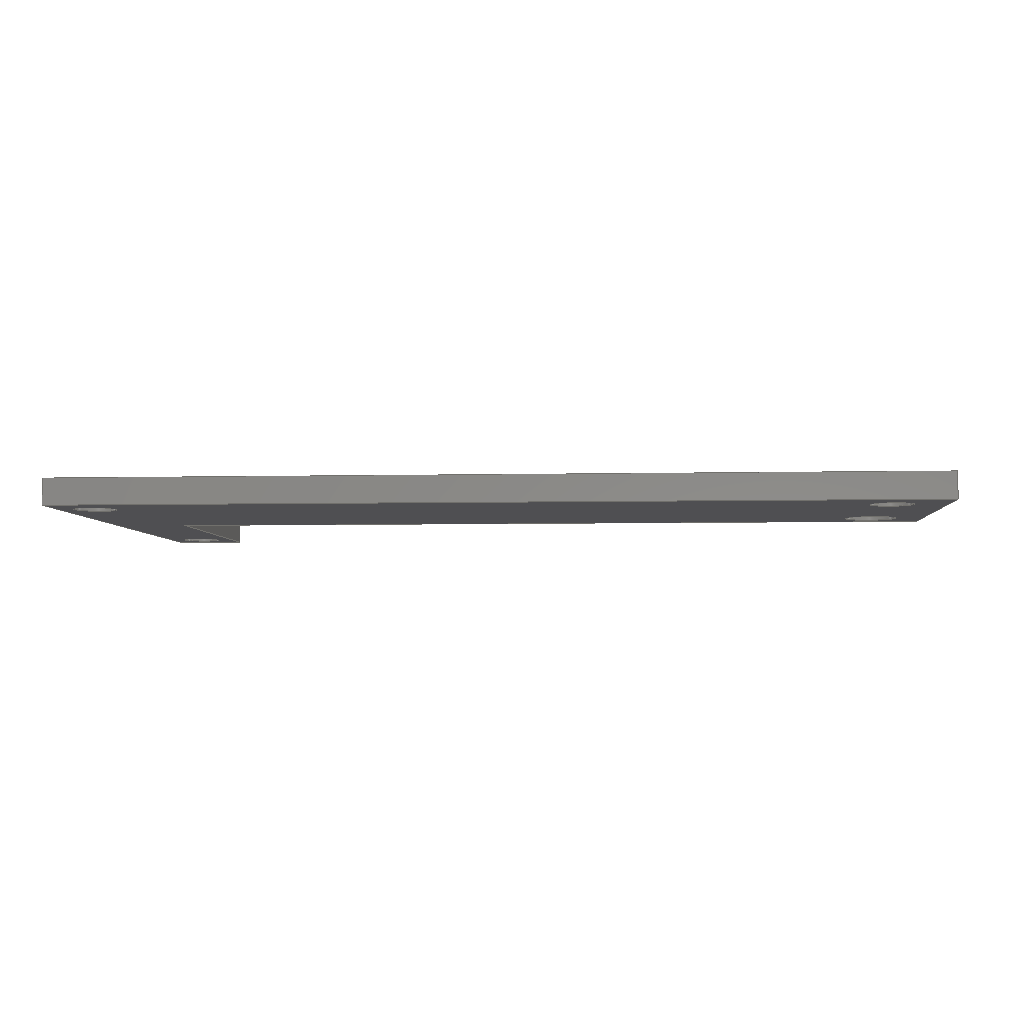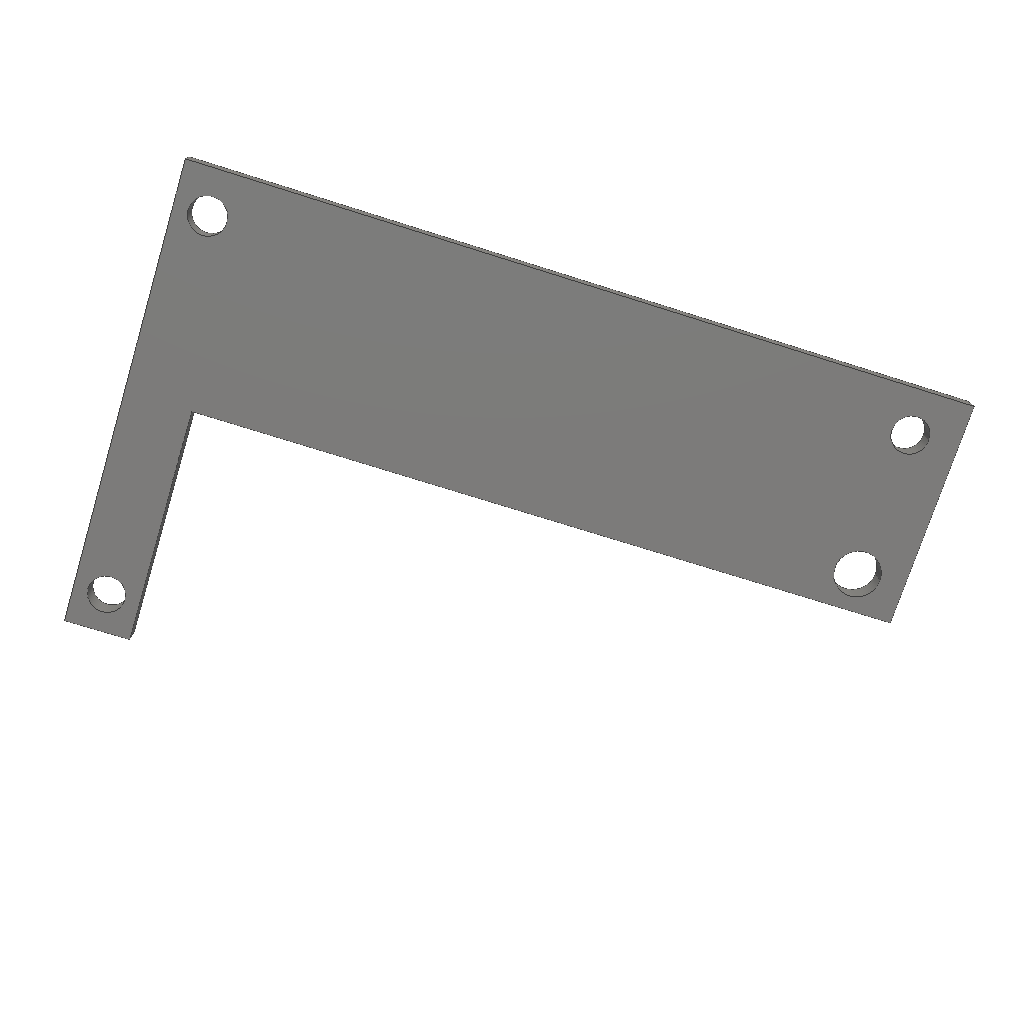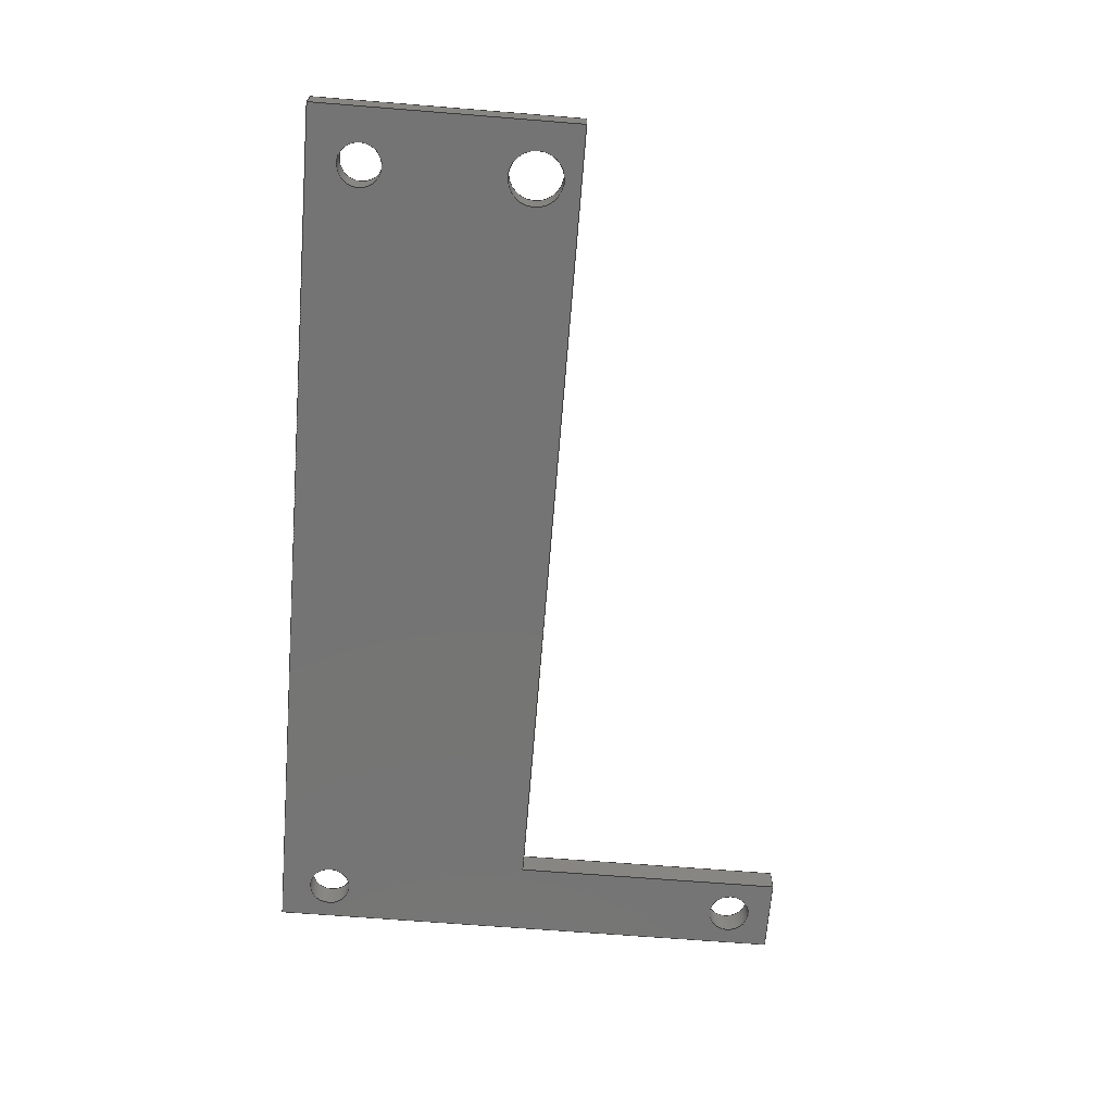
<metadata>
{"format":"step","ext":"step","renderer":"f3d","projection":"perspective","resolution":1024,"background":"white","views":[{"elev":-4.9,"azim":4.2,"up":"+Z"},{"elev":-74.9,"azim":-17.4,"up":"+Z"},{"elev":-66.8,"azim":85.4,"up":"+Z"}]}
</metadata>
<code>
ISO-10303-21;
DATA;
#1 = APPLICATION_PROTOCOL_DEFINITION('international standard',
  'automotive_design',2000,#2);
#2 = APPLICATION_CONTEXT(
  'core data for automotive mechanical design processes');
#3 = SHAPE_DEFINITION_REPRESENTATION(#4,#10);
#4 = PRODUCT_DEFINITION_SHAPE('','',#5);
#5 = PRODUCT_DEFINITION('design','',#6,#9);
#6 = PRODUCT_DEFINITION_FORMATION('','',#7);
#7 = PRODUCT('ATX PSU','ATX PSU','',(#8));
#8 = PRODUCT_CONTEXT('',#2,'mechanical');
#9 = PRODUCT_DEFINITION_CONTEXT('part definition',#2,'design');
#10 = ADVANCED_BREP_SHAPE_REPRESENTATION('',(#11,#15),#387);
#11 = AXIS2_PLACEMENT_3D('',#12,#13,#14);
#12 = CARTESIAN_POINT('',(0,0,0));
#13 = DIRECTION('',(0,0,1));
#14 = DIRECTION('',(1,0,-0));
#15 = MANIFOLD_SOLID_BREP('',#16);
#16 = CLOSED_SHELL('',(#17,#57,#88,#119,#150,#181,#203,#236,#269,#302,
    #335,#361));
#17 = ADVANCED_FACE('',(#18),#52,.T.);
#18 = FACE_BOUND('',#19,.T.);
#19 = EDGE_LOOP('',(#20,#30,#38,#46));
#20 = ORIENTED_EDGE('',*,*,#21,.T.);
#21 = EDGE_CURVE('',#22,#24,#26,.T.);
#22 = VERTEX_POINT('',#23);
#23 = CARTESIAN_POINT('',(6.5,-4.722,0));
#24 = VERTEX_POINT('',#25);
#25 = CARTESIAN_POINT('',(6.5,-4.722,2.5));
#26 = LINE('',#27,#28);
#27 = CARTESIAN_POINT('',(6.5,-4.722,0));
#28 = VECTOR('',#29,1);
#29 = DIRECTION('',(0,0,1));
#30 = ORIENTED_EDGE('',*,*,#31,.T.);
#31 = EDGE_CURVE('',#24,#32,#34,.T.);
#32 = VERTEX_POINT('',#33);
#33 = CARTESIAN_POINT('',(6.5,45.12,2.5));
#34 = LINE('',#35,#36);
#35 = CARTESIAN_POINT('',(6.5,-4.722,2.5));
#36 = VECTOR('',#37,1);
#37 = DIRECTION('',(0,1,0));
#38 = ORIENTED_EDGE('',*,*,#39,.F.);
#39 = EDGE_CURVE('',#40,#32,#42,.T.);
#40 = VERTEX_POINT('',#41);
#41 = CARTESIAN_POINT('',(6.5,45.12,0));
#42 = LINE('',#43,#44);
#43 = CARTESIAN_POINT('',(6.5,45.12,0));
#44 = VECTOR('',#45,1);
#45 = DIRECTION('',(0,0,1));
#46 = ORIENTED_EDGE('',*,*,#47,.F.);
#47 = EDGE_CURVE('',#22,#40,#48,.T.);
#48 = LINE('',#49,#50);
#49 = CARTESIAN_POINT('',(6.5,-4.722,0));
#50 = VECTOR('',#51,1);
#51 = DIRECTION('',(0,1,0));
#52 = PLANE('',#53);
#53 = AXIS2_PLACEMENT_3D('',#54,#55,#56);
#54 = CARTESIAN_POINT('',(6.5,-4.722,0));
#55 = DIRECTION('',(-1,0,0));
#56 = DIRECTION('',(0,1,0));
#57 = ADVANCED_FACE('',(#58),#83,.T.);
#58 = FACE_BOUND('',#59,.T.);
#59 = EDGE_LOOP('',(#60,#61,#69,#77));
#60 = ORIENTED_EDGE('',*,*,#39,.T.);
#61 = ORIENTED_EDGE('',*,*,#62,.T.);
#62 = EDGE_CURVE('',#32,#63,#65,.T.);
#63 = VERTEX_POINT('',#64);
#64 = CARTESIAN_POINT('',(13.5,45.12,2.5));
#65 = LINE('',#66,#67);
#66 = CARTESIAN_POINT('',(6.5,45.12,2.5));
#67 = VECTOR('',#68,1);
#68 = DIRECTION('',(1,0,0));
#69 = ORIENTED_EDGE('',*,*,#70,.F.);
#70 = EDGE_CURVE('',#71,#63,#73,.T.);
#71 = VERTEX_POINT('',#72);
#72 = CARTESIAN_POINT('',(13.5,45.12,0));
#73 = LINE('',#74,#75);
#74 = CARTESIAN_POINT('',(13.5,45.12,0));
#75 = VECTOR('',#76,1);
#76 = DIRECTION('',(0,0,1));
#77 = ORIENTED_EDGE('',*,*,#78,.F.);
#78 = EDGE_CURVE('',#40,#71,#79,.T.);
#79 = LINE('',#80,#81);
#80 = CARTESIAN_POINT('',(6.5,45.12,0));
#81 = VECTOR('',#82,1);
#82 = DIRECTION('',(1,0,0));
#83 = PLANE('',#84);
#84 = AXIS2_PLACEMENT_3D('',#85,#86,#87);
#85 = CARTESIAN_POINT('',(6.5,45.12,0));
#86 = DIRECTION('',(0,1,0));
#87 = DIRECTION('',(1,0,0));
#88 = ADVANCED_FACE('',(#89),#114,.T.);
#89 = FACE_BOUND('',#90,.T.);
#90 = EDGE_LOOP('',(#91,#92,#100,#108));
#91 = ORIENTED_EDGE('',*,*,#70,.T.);
#92 = ORIENTED_EDGE('',*,*,#93,.T.);
#93 = EDGE_CURVE('',#63,#94,#96,.T.);
#94 = VERTEX_POINT('',#95);
#95 = CARTESIAN_POINT('',(13.5,19.5,2.5));
#96 = LINE('',#97,#98);
#97 = CARTESIAN_POINT('',(13.5,45.12,2.5));
#98 = VECTOR('',#99,1);
#99 = DIRECTION('',(0,-1,0));
#100 = ORIENTED_EDGE('',*,*,#101,.F.);
#101 = EDGE_CURVE('',#102,#94,#104,.T.);
#102 = VERTEX_POINT('',#103);
#103 = CARTESIAN_POINT('',(13.5,19.5,0));
#104 = LINE('',#105,#106);
#105 = CARTESIAN_POINT('',(13.5,19.5,0));
#106 = VECTOR('',#107,1);
#107 = DIRECTION('',(0,0,1));
#108 = ORIENTED_EDGE('',*,*,#109,.F.);
#109 = EDGE_CURVE('',#71,#102,#110,.T.);
#110 = LINE('',#111,#112);
#111 = CARTESIAN_POINT('',(13.5,45.12,0));
#112 = VECTOR('',#113,1);
#113 = DIRECTION('',(0,-1,0));
#114 = PLANE('',#115);
#115 = AXIS2_PLACEMENT_3D('',#116,#117,#118);
#116 = CARTESIAN_POINT('',(13.5,45.12,0));
#117 = DIRECTION('',(1,0,0));
#118 = DIRECTION('',(0,-1,0));
#119 = ADVANCED_FACE('',(#120),#145,.T.);
#120 = FACE_BOUND('',#121,.T.);
#121 = EDGE_LOOP('',(#122,#123,#131,#139));
#122 = ORIENTED_EDGE('',*,*,#101,.T.);
#123 = ORIENTED_EDGE('',*,*,#124,.T.);
#124 = EDGE_CURVE('',#94,#125,#127,.T.);
#125 = VERTEX_POINT('',#126);
#126 = CARTESIAN_POINT('',(89.1,19.5,2.5));
#127 = LINE('',#128,#129);
#128 = CARTESIAN_POINT('',(13.5,19.5,2.5));
#129 = VECTOR('',#130,1);
#130 = DIRECTION('',(1,0,0));
#131 = ORIENTED_EDGE('',*,*,#132,.F.);
#132 = EDGE_CURVE('',#133,#125,#135,.T.);
#133 = VERTEX_POINT('',#134);
#134 = CARTESIAN_POINT('',(89.1,19.5,0));
#135 = LINE('',#136,#137);
#136 = CARTESIAN_POINT('',(89.1,19.5,0));
#137 = VECTOR('',#138,1);
#138 = DIRECTION('',(0,0,1));
#139 = ORIENTED_EDGE('',*,*,#140,.F.);
#140 = EDGE_CURVE('',#102,#133,#141,.T.);
#141 = LINE('',#142,#143);
#142 = CARTESIAN_POINT('',(13.5,19.5,0));
#143 = VECTOR('',#144,1);
#144 = DIRECTION('',(1,0,0));
#145 = PLANE('',#146);
#146 = AXIS2_PLACEMENT_3D('',#147,#148,#149);
#147 = CARTESIAN_POINT('',(13.5,19.5,0));
#148 = DIRECTION('',(0,1,0));
#149 = DIRECTION('',(1,0,0));
#150 = ADVANCED_FACE('',(#151),#176,.T.);
#151 = FACE_BOUND('',#152,.T.);
#152 = EDGE_LOOP('',(#153,#154,#162,#170));
#153 = ORIENTED_EDGE('',*,*,#132,.T.);
#154 = ORIENTED_EDGE('',*,*,#155,.T.);
#155 = EDGE_CURVE('',#125,#156,#158,.T.);
#156 = VERTEX_POINT('',#157);
#157 = CARTESIAN_POINT('',(89.1,-4.722,2.5));
#158 = LINE('',#159,#160);
#159 = CARTESIAN_POINT('',(89.1,19.5,2.5));
#160 = VECTOR('',#161,1);
#161 = DIRECTION('',(0,-1,0));
#162 = ORIENTED_EDGE('',*,*,#163,.F.);
#163 = EDGE_CURVE('',#164,#156,#166,.T.);
#164 = VERTEX_POINT('',#165);
#165 = CARTESIAN_POINT('',(89.1,-4.722,0));
#166 = LINE('',#167,#168);
#167 = CARTESIAN_POINT('',(89.1,-4.722,0));
#168 = VECTOR('',#169,1);
#169 = DIRECTION('',(0,0,1));
#170 = ORIENTED_EDGE('',*,*,#171,.F.);
#171 = EDGE_CURVE('',#133,#164,#172,.T.);
#172 = LINE('',#173,#174);
#173 = CARTESIAN_POINT('',(89.1,19.5,0));
#174 = VECTOR('',#175,1);
#175 = DIRECTION('',(0,-1,0));
#176 = PLANE('',#177);
#177 = AXIS2_PLACEMENT_3D('',#178,#179,#180);
#178 = CARTESIAN_POINT('',(89.1,19.5,0));
#179 = DIRECTION('',(1,0,0));
#180 = DIRECTION('',(0,-1,0));
#181 = ADVANCED_FACE('',(#182),#198,.T.);
#182 = FACE_BOUND('',#183,.T.);
#183 = EDGE_LOOP('',(#184,#185,#191,#192));
#184 = ORIENTED_EDGE('',*,*,#163,.T.);
#185 = ORIENTED_EDGE('',*,*,#186,.T.);
#186 = EDGE_CURVE('',#156,#24,#187,.T.);
#187 = LINE('',#188,#189);
#188 = CARTESIAN_POINT('',(89.1,-4.722,2.5));
#189 = VECTOR('',#190,1);
#190 = DIRECTION('',(-1,0,0));
#191 = ORIENTED_EDGE('',*,*,#21,.F.);
#192 = ORIENTED_EDGE('',*,*,#193,.F.);
#193 = EDGE_CURVE('',#164,#22,#194,.T.);
#194 = LINE('',#195,#196);
#195 = CARTESIAN_POINT('',(89.1,-4.722,0));
#196 = VECTOR('',#197,1);
#197 = DIRECTION('',(-1,0,0));
#198 = PLANE('',#199);
#199 = AXIS2_PLACEMENT_3D('',#200,#201,#202);
#200 = CARTESIAN_POINT('',(89.1,-4.722,0));
#201 = DIRECTION('',(0,-1,0));
#202 = DIRECTION('',(-1,0,0));
#203 = ADVANCED_FACE('',(#204),#231,.F.);
#204 = FACE_BOUND('',#205,.T.);
#205 = EDGE_LOOP('',(#206,#216,#223,#224));
#206 = ORIENTED_EDGE('',*,*,#207,.T.);
#207 = EDGE_CURVE('',#208,#210,#212,.T.);
#208 = VERTEX_POINT('',#209);
#209 = CARTESIAN_POINT('',(86.5,15.5,0));
#210 = VERTEX_POINT('',#211);
#211 = CARTESIAN_POINT('',(86.5,15.5,2.5));
#212 = LINE('',#213,#214);
#213 = CARTESIAN_POINT('',(86.5,15.5,0));
#214 = VECTOR('',#215,1);
#215 = DIRECTION('',(0,0,1));
#216 = ORIENTED_EDGE('',*,*,#217,.T.);
#217 = EDGE_CURVE('',#210,#210,#218,.T.);
#218 = CIRCLE('',#219,2.5);
#219 = AXIS2_PLACEMENT_3D('',#220,#221,#222);
#220 = CARTESIAN_POINT('',(84,15.5,2.5));
#221 = DIRECTION('',(0,0,1));
#222 = DIRECTION('',(1,0,0));
#223 = ORIENTED_EDGE('',*,*,#207,.F.);
#224 = ORIENTED_EDGE('',*,*,#225,.F.);
#225 = EDGE_CURVE('',#208,#208,#226,.T.);
#226 = CIRCLE('',#227,2.5);
#227 = AXIS2_PLACEMENT_3D('',#228,#229,#230);
#228 = CARTESIAN_POINT('',(84,15.5,0));
#229 = DIRECTION('',(0,0,1));
#230 = DIRECTION('',(1,0,0));
#231 = CYLINDRICAL_SURFACE('',#232,2.5);
#232 = AXIS2_PLACEMENT_3D('',#233,#234,#235);
#233 = CARTESIAN_POINT('',(84,15.5,0));
#234 = DIRECTION('',(-0,-0,-1));
#235 = DIRECTION('',(1,0,0));
#236 = ADVANCED_FACE('',(#237),#264,.F.);
#237 = FACE_BOUND('',#238,.T.);
#238 = EDGE_LOOP('',(#239,#249,#256,#257));
#239 = ORIENTED_EDGE('',*,*,#240,.T.);
#240 = EDGE_CURVE('',#241,#243,#245,.T.);
#241 = VERTEX_POINT('',#242);
#242 = CARTESIAN_POINT('',(12,41,0));
#243 = VERTEX_POINT('',#244);
#244 = CARTESIAN_POINT('',(12,41,2.5));
#245 = LINE('',#246,#247);
#246 = CARTESIAN_POINT('',(12,41,0));
#247 = VECTOR('',#248,1);
#248 = DIRECTION('',(0,0,1));
#249 = ORIENTED_EDGE('',*,*,#250,.T.);
#250 = EDGE_CURVE('',#243,#243,#251,.T.);
#251 = CIRCLE('',#252,2);
#252 = AXIS2_PLACEMENT_3D('',#253,#254,#255);
#253 = CARTESIAN_POINT('',(10,41,2.5));
#254 = DIRECTION('',(0,0,1));
#255 = DIRECTION('',(1,0,0));
#256 = ORIENTED_EDGE('',*,*,#240,.F.);
#257 = ORIENTED_EDGE('',*,*,#258,.F.);
#258 = EDGE_CURVE('',#241,#241,#259,.T.);
#259 = CIRCLE('',#260,2);
#260 = AXIS2_PLACEMENT_3D('',#261,#262,#263);
#261 = CARTESIAN_POINT('',(10,41,0));
#262 = DIRECTION('',(0,0,1));
#263 = DIRECTION('',(1,0,0));
#264 = CYLINDRICAL_SURFACE('',#265,2);
#265 = AXIS2_PLACEMENT_3D('',#266,#267,#268);
#266 = CARTESIAN_POINT('',(10,41,0));
#267 = DIRECTION('',(-0,-0,-1));
#268 = DIRECTION('',(1,0,0));
#269 = ADVANCED_FACE('',(#270),#297,.F.);
#270 = FACE_BOUND('',#271,.T.);
#271 = EDGE_LOOP('',(#272,#282,#289,#290));
#272 = ORIENTED_EDGE('',*,*,#273,.T.);
#273 = EDGE_CURVE('',#274,#276,#278,.T.);
#274 = VERTEX_POINT('',#275);
#275 = CARTESIAN_POINT('',(86,0,0));
#276 = VERTEX_POINT('',#277);
#277 = CARTESIAN_POINT('',(86,0,2.5));
#278 = LINE('',#279,#280);
#279 = CARTESIAN_POINT('',(86,0,0));
#280 = VECTOR('',#281,1);
#281 = DIRECTION('',(0,0,1));
#282 = ORIENTED_EDGE('',*,*,#283,.T.);
#283 = EDGE_CURVE('',#276,#276,#284,.T.);
#284 = CIRCLE('',#285,2);
#285 = AXIS2_PLACEMENT_3D('',#286,#287,#288);
#286 = CARTESIAN_POINT('',(84,0,2.5));
#287 = DIRECTION('',(0,0,1));
#288 = DIRECTION('',(1,0,0));
#289 = ORIENTED_EDGE('',*,*,#273,.F.);
#290 = ORIENTED_EDGE('',*,*,#291,.F.);
#291 = EDGE_CURVE('',#274,#274,#292,.T.);
#292 = CIRCLE('',#293,2);
#293 = AXIS2_PLACEMENT_3D('',#294,#295,#296);
#294 = CARTESIAN_POINT('',(84,0,0));
#295 = DIRECTION('',(0,0,1));
#296 = DIRECTION('',(1,0,0));
#297 = CYLINDRICAL_SURFACE('',#298,2);
#298 = AXIS2_PLACEMENT_3D('',#299,#300,#301);
#299 = CARTESIAN_POINT('',(84,0,0));
#300 = DIRECTION('',(-0,-0,-1));
#301 = DIRECTION('',(1,0,0));
#302 = ADVANCED_FACE('',(#303),#330,.F.);
#303 = FACE_BOUND('',#304,.T.);
#304 = EDGE_LOOP('',(#305,#315,#322,#323));
#305 = ORIENTED_EDGE('',*,*,#306,.T.);
#306 = EDGE_CURVE('',#307,#309,#311,.T.);
#307 = VERTEX_POINT('',#308);
#308 = CARTESIAN_POINT('',(12,0,0));
#309 = VERTEX_POINT('',#310);
#310 = CARTESIAN_POINT('',(12,0,2.5));
#311 = LINE('',#312,#313);
#312 = CARTESIAN_POINT('',(12,0,0));
#313 = VECTOR('',#314,1);
#314 = DIRECTION('',(0,0,1));
#315 = ORIENTED_EDGE('',*,*,#316,.T.);
#316 = EDGE_CURVE('',#309,#309,#317,.T.);
#317 = CIRCLE('',#318,2);
#318 = AXIS2_PLACEMENT_3D('',#319,#320,#321);
#319 = CARTESIAN_POINT('',(10,0,2.5));
#320 = DIRECTION('',(0,0,1));
#321 = DIRECTION('',(1,0,0));
#322 = ORIENTED_EDGE('',*,*,#306,.F.);
#323 = ORIENTED_EDGE('',*,*,#324,.F.);
#324 = EDGE_CURVE('',#307,#307,#325,.T.);
#325 = CIRCLE('',#326,2);
#326 = AXIS2_PLACEMENT_3D('',#327,#328,#329);
#327 = CARTESIAN_POINT('',(10,0,0));
#328 = DIRECTION('',(0,0,1));
#329 = DIRECTION('',(1,0,0));
#330 = CYLINDRICAL_SURFACE('',#331,2);
#331 = AXIS2_PLACEMENT_3D('',#332,#333,#334);
#332 = CARTESIAN_POINT('',(10,0,0));
#333 = DIRECTION('',(-0,-0,-1));
#334 = DIRECTION('',(1,0,0));
#335 = ADVANCED_FACE('',(#336,#344,#347,#350,#353),#356,.F.);
#336 = FACE_BOUND('',#337,.T.);
#337 = EDGE_LOOP('',(#338,#339,#340,#341,#342,#343));
#338 = ORIENTED_EDGE('',*,*,#47,.T.);
#339 = ORIENTED_EDGE('',*,*,#78,.T.);
#340 = ORIENTED_EDGE('',*,*,#109,.T.);
#341 = ORIENTED_EDGE('',*,*,#140,.T.);
#342 = ORIENTED_EDGE('',*,*,#171,.T.);
#343 = ORIENTED_EDGE('',*,*,#193,.T.);
#344 = FACE_BOUND('',#345,.T.);
#345 = EDGE_LOOP('',(#346));
#346 = ORIENTED_EDGE('',*,*,#225,.T.);
#347 = FACE_BOUND('',#348,.T.);
#348 = EDGE_LOOP('',(#349));
#349 = ORIENTED_EDGE('',*,*,#258,.T.);
#350 = FACE_BOUND('',#351,.T.);
#351 = EDGE_LOOP('',(#352));
#352 = ORIENTED_EDGE('',*,*,#291,.T.);
#353 = FACE_BOUND('',#354,.T.);
#354 = EDGE_LOOP('',(#355));
#355 = ORIENTED_EDGE('',*,*,#324,.T.);
#356 = PLANE('',#357);
#357 = AXIS2_PLACEMENT_3D('',#358,#359,#360);
#358 = CARTESIAN_POINT('',(41.73,13.07,0));
#359 = DIRECTION('',(0,0,1));
#360 = DIRECTION('',(1,0,0));
#361 = ADVANCED_FACE('',(#362,#370,#373,#376,#379),#382,.T.);
#362 = FACE_BOUND('',#363,.F.);
#363 = EDGE_LOOP('',(#364,#365,#366,#367,#368,#369));
#364 = ORIENTED_EDGE('',*,*,#31,.T.);
#365 = ORIENTED_EDGE('',*,*,#62,.T.);
#366 = ORIENTED_EDGE('',*,*,#93,.T.);
#367 = ORIENTED_EDGE('',*,*,#124,.T.);
#368 = ORIENTED_EDGE('',*,*,#155,.T.);
#369 = ORIENTED_EDGE('',*,*,#186,.T.);
#370 = FACE_BOUND('',#371,.F.);
#371 = EDGE_LOOP('',(#372));
#372 = ORIENTED_EDGE('',*,*,#217,.T.);
#373 = FACE_BOUND('',#374,.F.);
#374 = EDGE_LOOP('',(#375));
#375 = ORIENTED_EDGE('',*,*,#250,.T.);
#376 = FACE_BOUND('',#377,.F.);
#377 = EDGE_LOOP('',(#378));
#378 = ORIENTED_EDGE('',*,*,#283,.T.);
#379 = FACE_BOUND('',#380,.F.);
#380 = EDGE_LOOP('',(#381));
#381 = ORIENTED_EDGE('',*,*,#316,.T.);
#382 = PLANE('',#383);
#383 = AXIS2_PLACEMENT_3D('',#384,#385,#386);
#384 = CARTESIAN_POINT('',(41.73,13.07,2.5));
#385 = DIRECTION('',(0,0,1));
#386 = DIRECTION('',(1,0,0));
#387 = ( GEOMETRIC_REPRESENTATION_CONTEXT(3) 
GLOBAL_UNCERTAINTY_ASSIGNED_CONTEXT((#391)) GLOBAL_UNIT_ASSIGNED_CONTEXT
((#388,#389,#390)) REPRESENTATION_CONTEXT('Context #1',
  '3D Context with UNIT and UNCERTAINTY') );
#388 = ( LENGTH_UNIT() NAMED_UNIT(*) SI_UNIT(.MILLI.,.METRE.) );
#389 = ( NAMED_UNIT(*) PLANE_ANGLE_UNIT() SI_UNIT($,.RADIAN.) );
#390 = ( NAMED_UNIT(*) SI_UNIT($,.STERADIAN.) SOLID_ANGLE_UNIT() );
#391 = UNCERTAINTY_MEASURE_WITH_UNIT(LENGTH_MEASURE(1e-07),#388,
  'distance_accuracy_value','confusion accuracy');
#392 = PRODUCT_RELATED_PRODUCT_CATEGORY('part',$,(#7));
#393 = MECHANICAL_DESIGN_GEOMETRIC_PRESENTATION_REPRESENTATION('',(#394)
  ,#387);
#394 = STYLED_ITEM('color',(#395),#15);
#395 = PRESENTATION_STYLE_ASSIGNMENT((#396,#402));
#396 = SURFACE_STYLE_USAGE(.BOTH.,#397);
#397 = SURFACE_SIDE_STYLE('',(#398));
#398 = SURFACE_STYLE_FILL_AREA(#399);
#399 = FILL_AREA_STYLE('',(#400));
#400 = FILL_AREA_STYLE_COLOUR('',#401);
#401 = COLOUR_RGB('',0.6784,0.7098,0.7412);
#402 = CURVE_STYLE('',#403,POSITIVE_LENGTH_MEASURE(0.1),#404);
#403 = DRAUGHTING_PRE_DEFINED_CURVE_FONT('continuous');
#404 = COLOUR_RGB('',0.09804,0.09804,
  0.09804);
ENDSEC;
END-ISO-10303-21;

</code>
